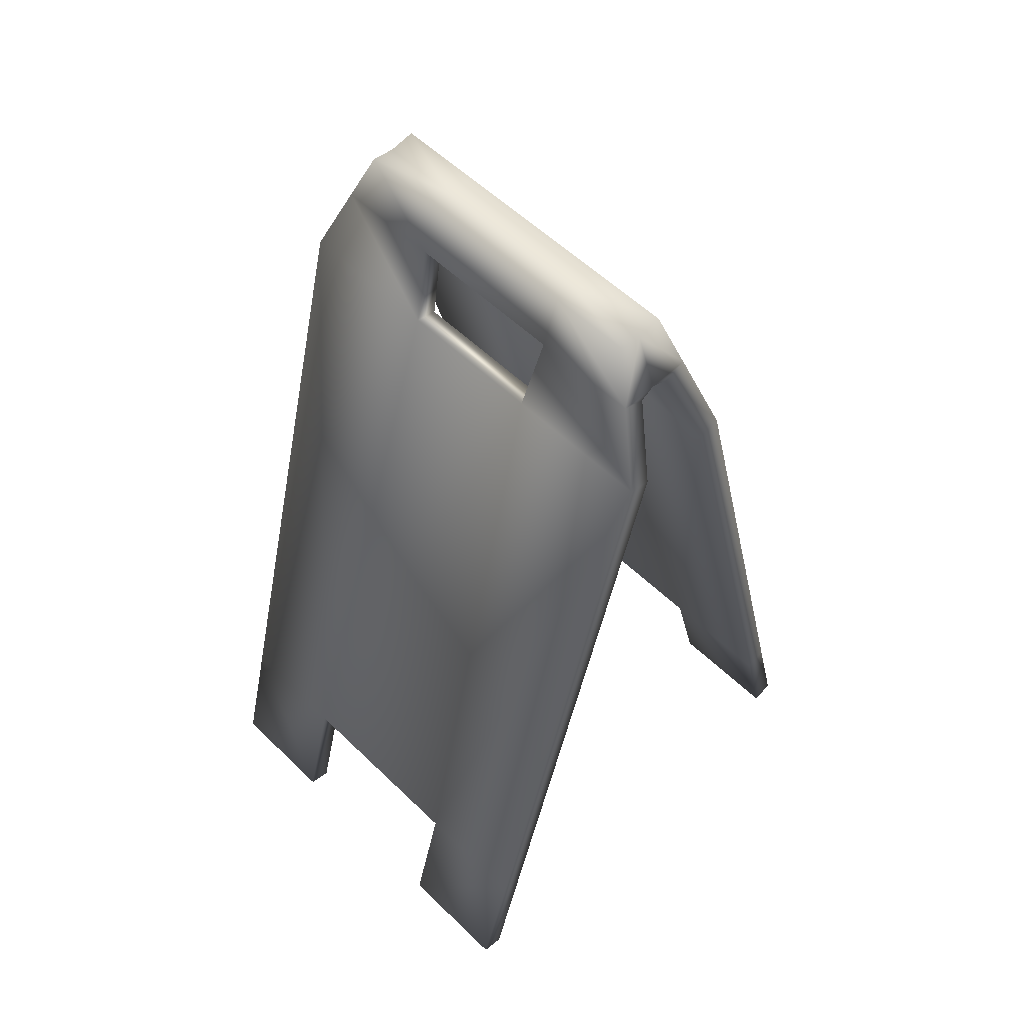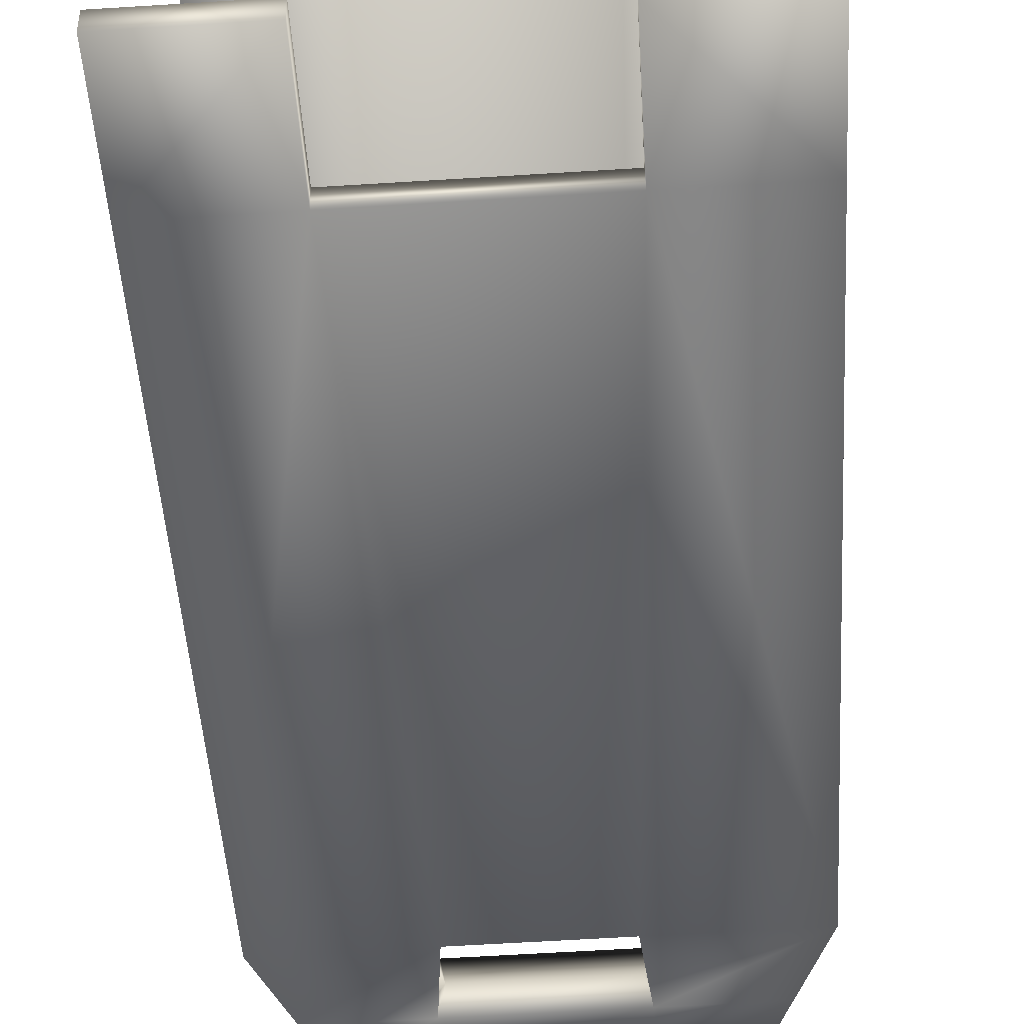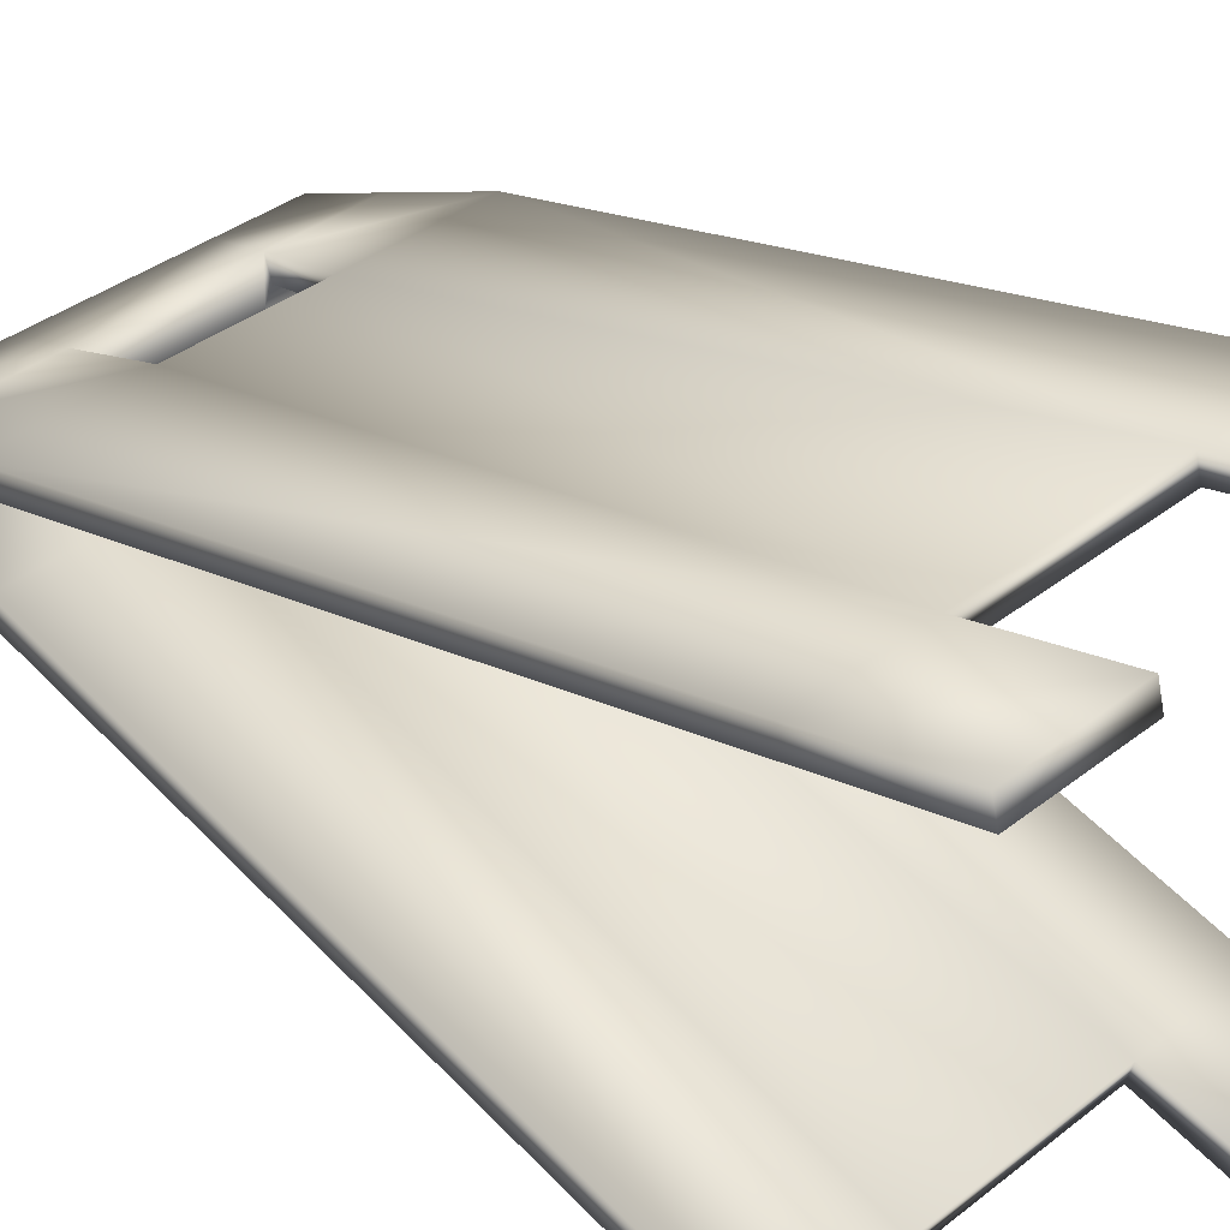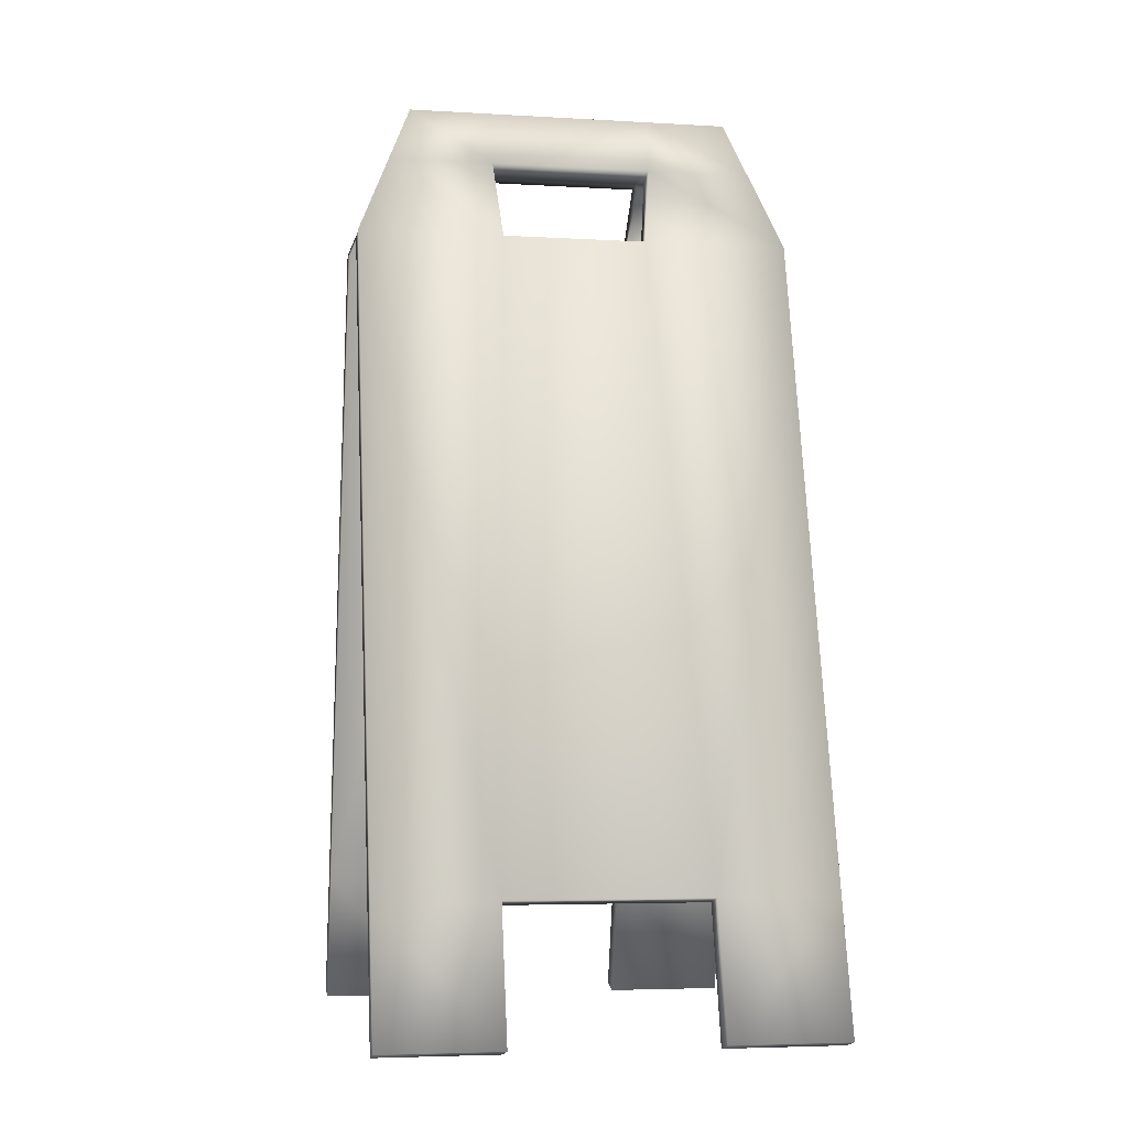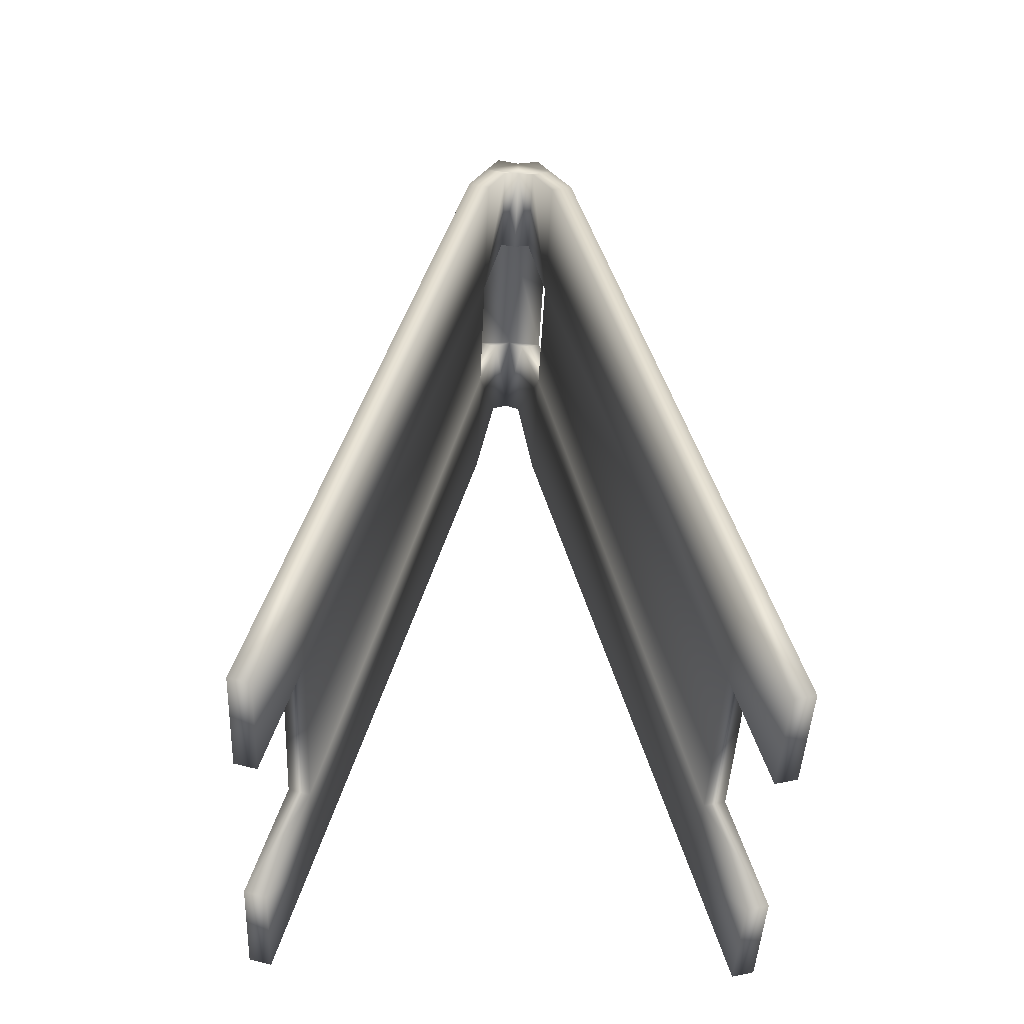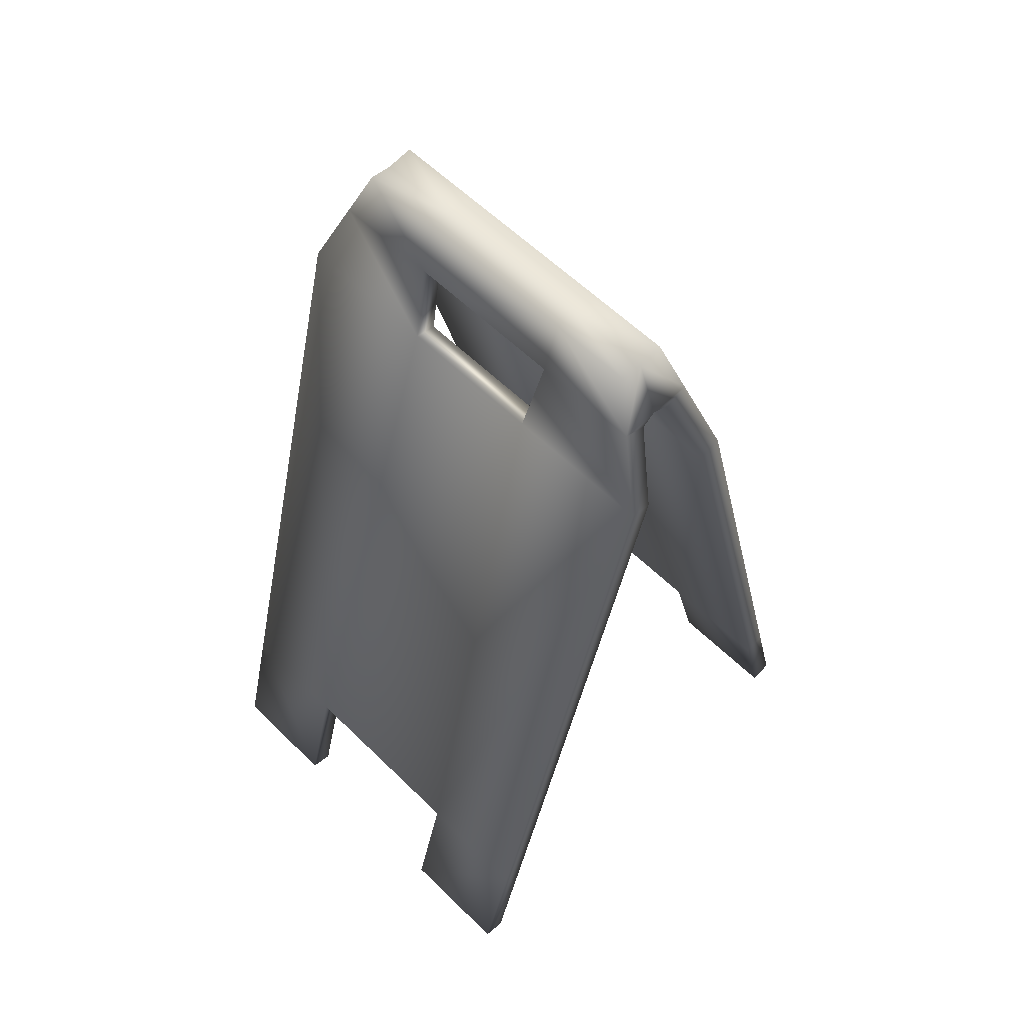
<metadata>
{"format":"obj","ext":"obj","renderer":"f3d","projection":"perspective","resolution":1024,"background":"white","views":[{"elev":55.9,"azim":45.3,"up":"+Y"},{"elev":-63.0,"azim":3.6,"up":"+Z"},{"elev":37.1,"azim":-45.2,"up":"+Z"},{"elev":-4.8,"azim":-10.7,"up":"+Y"},{"elev":-46.4,"azim":87.4,"up":"+Y"},{"elev":59.4,"azim":45.0,"up":"+Y"}]}
</metadata>
<code>
v 0.2071 0.007829 0.85
v 0.7929 0.007829 0.85
v 0.2071 1.049 0.5796
v 0.7929 1.049 0.5796
v 0.3661 0.007829 0.85
v 0.6339 0.007829 0.85
v 0.5978 1.049 0.5796
v 0.4022 1.049 0.5796
v 0.2071 0.1806 0.8051
v 0.3661 0.1806 0.8051
v 0.6339 0.1806 0.8051
v 0.7929 0.1806 0.8051
v 0.2805 1.229 0.5328
v 0.7195 1.229 0.5328
v 0.6114 1.229 0.5328
v 0.3919 1.229 0.5328
v 0.2503 1.155 0.5521
v 0.6087 1.155 0.5521
v 0.2071 0 0.8198
v 0.7929 0 0.8198
v 0.2071 1.041 0.5495
v 0.7929 1.041 0.5495
v 0.3661 0 0.8198
v 0.6339 0 0.8198
v 0.5978 1.041 0.5495
v 0.4022 1.041 0.5495
v 0.2071 0.1728 0.775
v 0.3661 0.1728 0.775
v 0.6339 0.1728 0.775
v 0.7929 0.1728 0.775
v 0.7497 1.155 0.5521
v 0.3913 1.155 0.5521
v 0.6085 1.146 0.5224
v 0.7504 1.146 0.5224
v 0.2496 1.146 0.5224
v 0.3915 1.146 0.5224
v 0.398 1.151 0.5
v 0.2784 1.221 0.5
v 0.7472 1.151 0.5
v 0.7929 0.007829 0.15
v 0.7929 0.1806 0.1949
v 0.6339 0.1806 0.1949
v 0.6339 0.007832 0.15
v 0.2071 0.007829 0.15
v 0.3661 0.007829 0.15
v 0.3661 0.1806 0.1949
v 0.2071 0.1806 0.1949
v 0.7195 1.229 0.4672
v 0.6114 1.229 0.4672
v 0.6087 1.155 0.4479
v 0.7497 1.155 0.4479
v 0.3919 1.229 0.4672
v 0.2805 1.229 0.4672
v 0.2503 1.155 0.4479
v 0.3913 1.155 0.4479
v 0.6339 0.1728 0.225
v 0.7929 0.1728 0.225
v 0.7929 0 0.1802
v 0.6339 0 0.1802
v 0.3661 0.1728 0.225
v 0.3661 0 0.1802
v 0.2071 0 0.1802
v 0.2071 0.1728 0.225
v 0.5978 1.041 0.4505
v 0.6085 1.146 0.4776
v 0.7504 1.146 0.4776
v 0.7929 1.041 0.4505
v 0.2071 1.041 0.4505
v 0.2496 1.146 0.4776
v 0.3915 1.146 0.4776
v 0.4022 1.041 0.4505
v 0.4022 1.049 0.4204
v 0.5978 1.049 0.4204
v 0.7929 1.049 0.4204
v 0.2071 1.049 0.4204
v 0.7197 1.221 0.5
v 0.2531 1.151 0.5
v 0.6021 1.151 0.5
v 0.3887 1.221 0.5
v 0.6094 1.221 0.5
f 1 23 5
f 2 12 6
f 2 20 12
f 3 10 8
f 3 27 9
f 4 18 7
f 4 31 18
f 4 34 31
f 5 9 1
f 5 10 9
f 5 28 10
f 6 12 11
f 6 20 2
f 6 24 20
f 7 11 4
f 7 26 8
f 8 10 7
f 8 17 3
f 8 32 17
f 8 36 32
f 9 10 3
f 9 19 1
f 9 27 19
f 10 11 7
f 10 29 11
f 11 12 4
f 11 24 6
f 11 29 24
f 12 22 4
f 12 30 22
f 13 32 16
f 13 38 17
f 13 79 38
f 14 80 15
f 15 16 32
f 15 32 18
f 15 31 14
f 15 80 16
f 16 79 13
f 17 21 3
f 17 32 13
f 17 35 21
f 17 77 35
f 18 25 7
f 18 31 15
f 18 32 37
f 18 37 78
f 18 33 25
f 18 78 33
f 19 23 1
f 19 27 23
f 20 30 12
f 21 27 3
f 21 35 26
f 22 29 25
f 22 30 29
f 22 34 4
f 23 28 5
f 24 29 20
f 25 26 7
f 25 28 26
f 25 29 28
f 25 34 22
f 26 27 21
f 26 28 27
f 26 36 8
f 27 28 23
f 28 29 10
f 29 30 20
f 31 76 14
f 33 34 25
f 33 39 34
f 33 78 39
f 34 39 31
f 35 36 26
f 35 77 36
f 36 37 32
f 36 77 37
f 37 70 55
f 37 77 70
f 38 77 17
f 38 79 53
f 39 66 51
f 39 76 31
f 39 78 65
f 40 43 41
f 40 58 43
f 41 43 42
f 41 58 40
f 41 67 57
f 41 74 67
f 42 56 46
f 42 59 56
f 42 74 41
f 43 59 42
f 44 47 45
f 44 62 47
f 45 47 46
f 45 61 44
f 46 60 45
f 46 73 42
f 46 75 72
f 47 75 46
f 48 51 49
f 48 76 51
f 48 80 76
f 49 51 50
f 49 80 48
f 50 55 52
f 50 52 49
f 50 73 64
f 50 74 73
f 51 74 50
f 51 76 39
f 52 55 53
f 52 79 49
f 53 54 38
f 53 55 54
f 53 79 52
f 54 75 68
f 54 77 38
f 55 50 78
f 55 78 37
f 55 72 54
f 56 58 57
f 56 59 58
f 56 60 46
f 56 64 60
f 56 67 64
f 57 58 41
f 57 67 56
f 58 59 43
f 60 61 45
f 60 63 61
f 60 71 63
f 61 62 44
f 61 63 62
f 62 63 47
f 63 71 68
f 63 75 47
f 64 65 50
f 64 66 65
f 64 67 66
f 64 71 60
f 64 73 71
f 65 66 39
f 65 78 50
f 66 74 51
f 67 74 66
f 68 69 54
f 68 71 69
f 68 75 63
f 69 71 70
f 69 77 54
f 70 72 55
f 70 77 69
f 71 72 70
f 71 73 72
f 72 73 46
f 72 75 54
f 73 74 42
f 76 80 14
f 79 16 80
f 80 49 79

</code>
